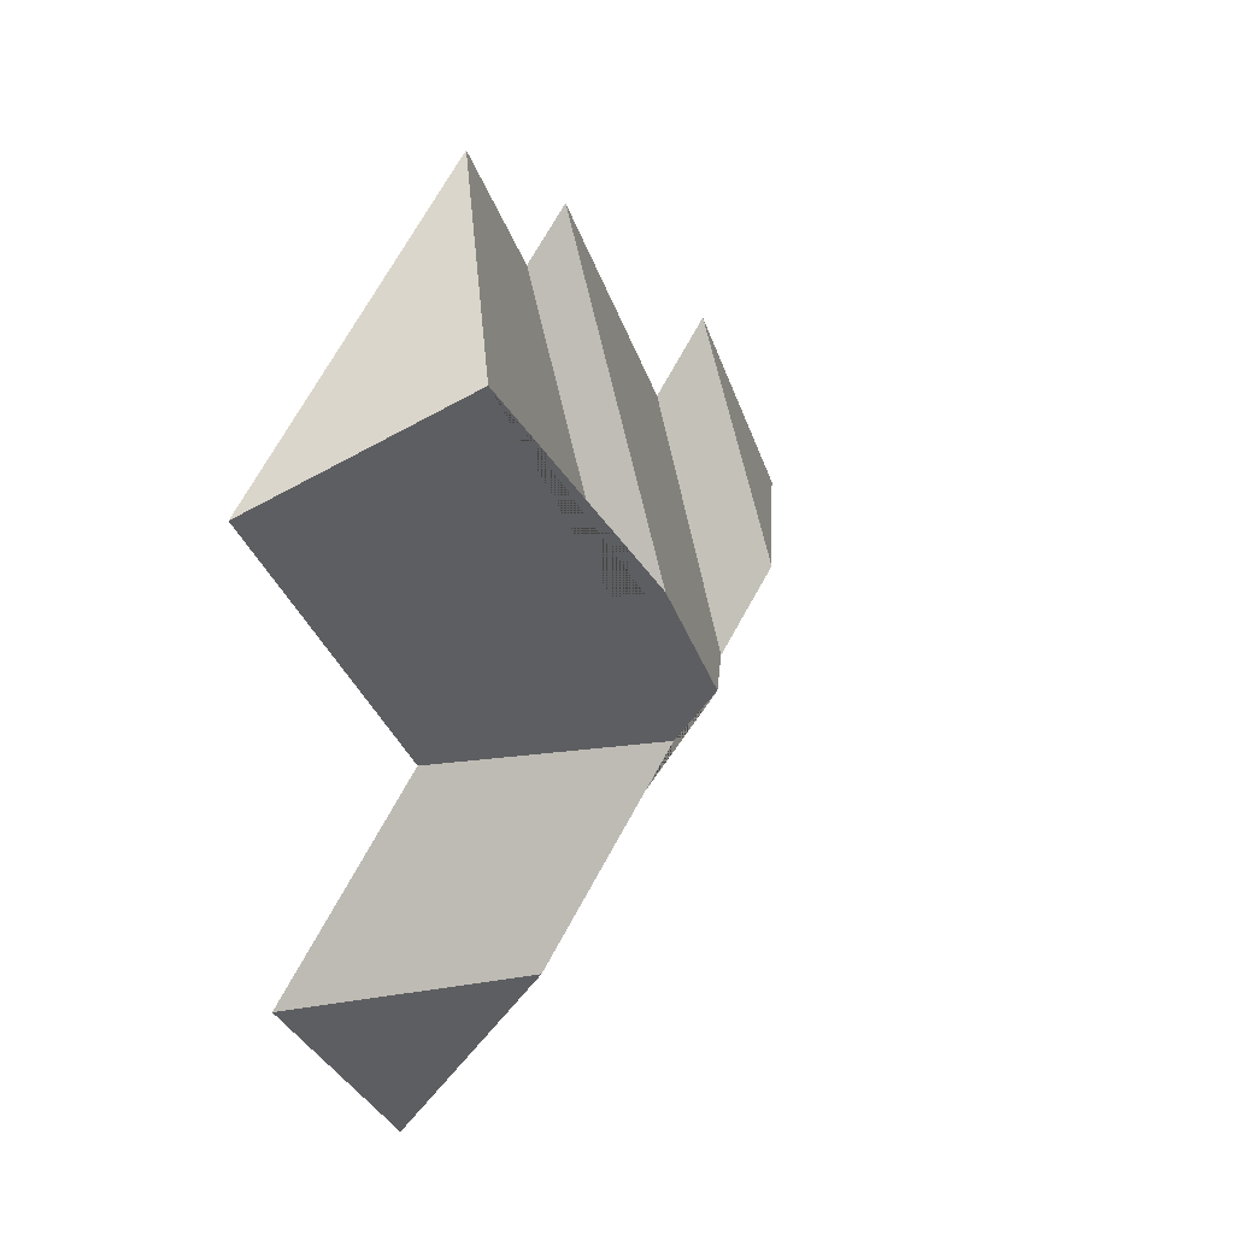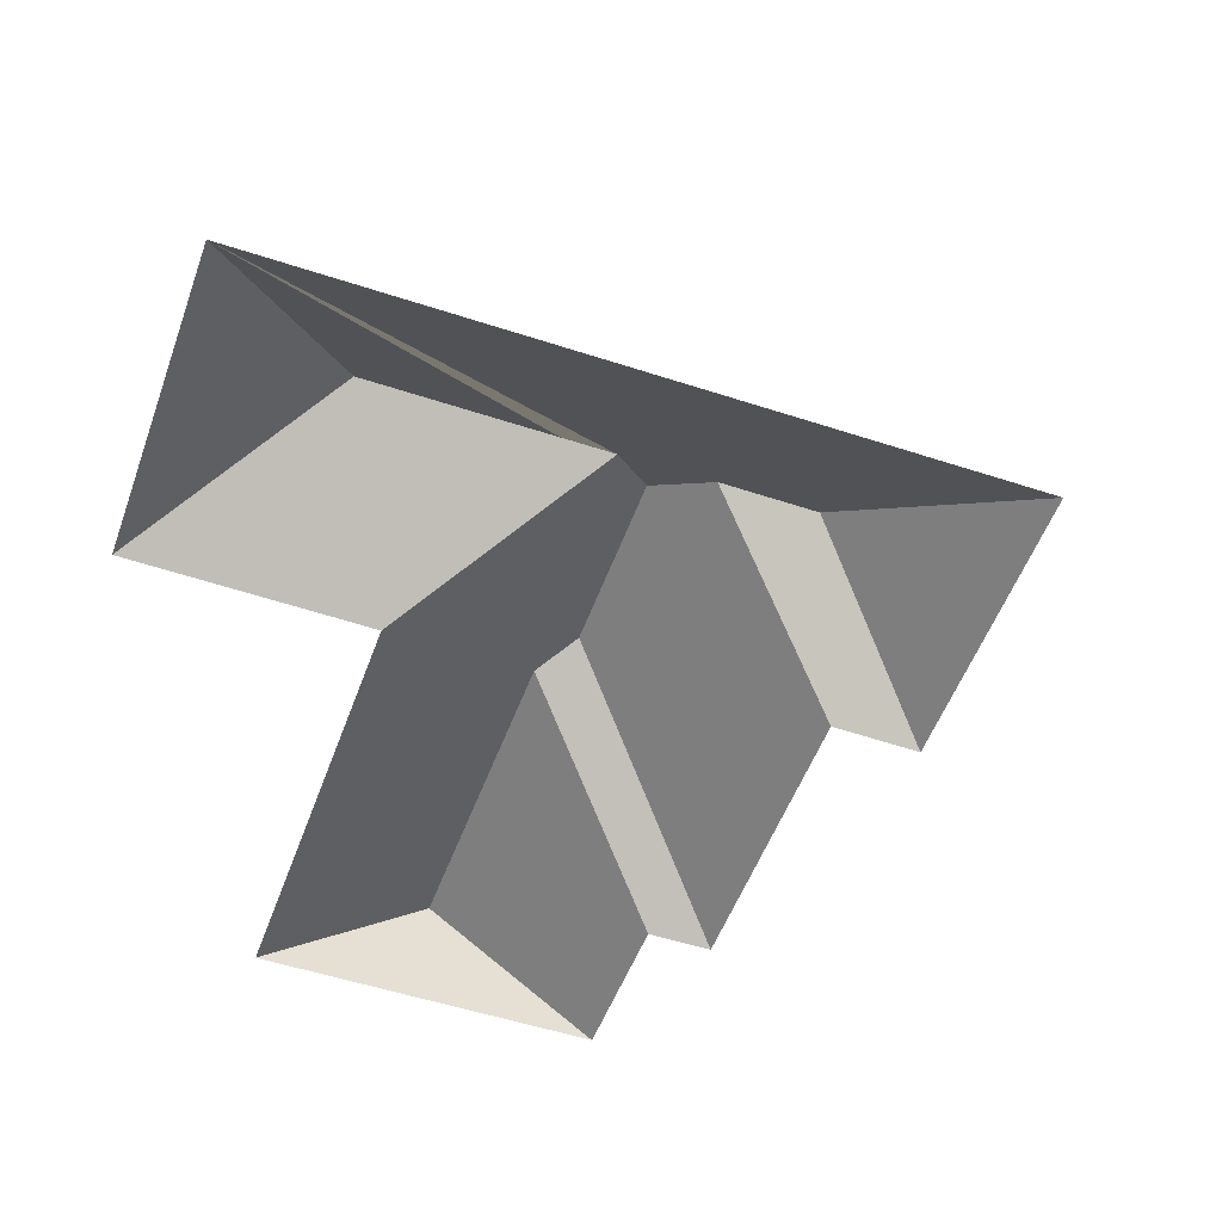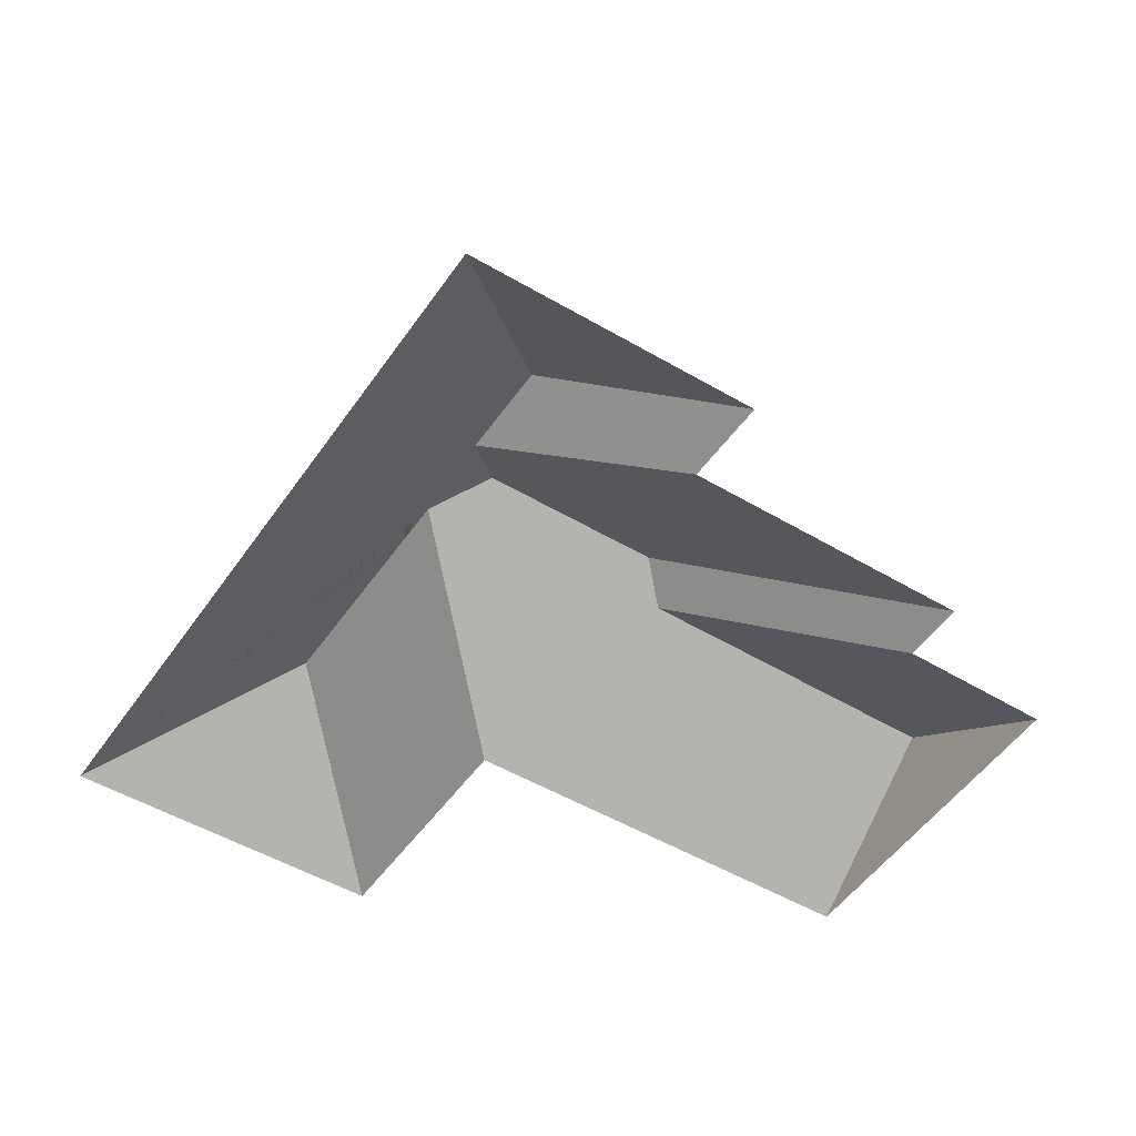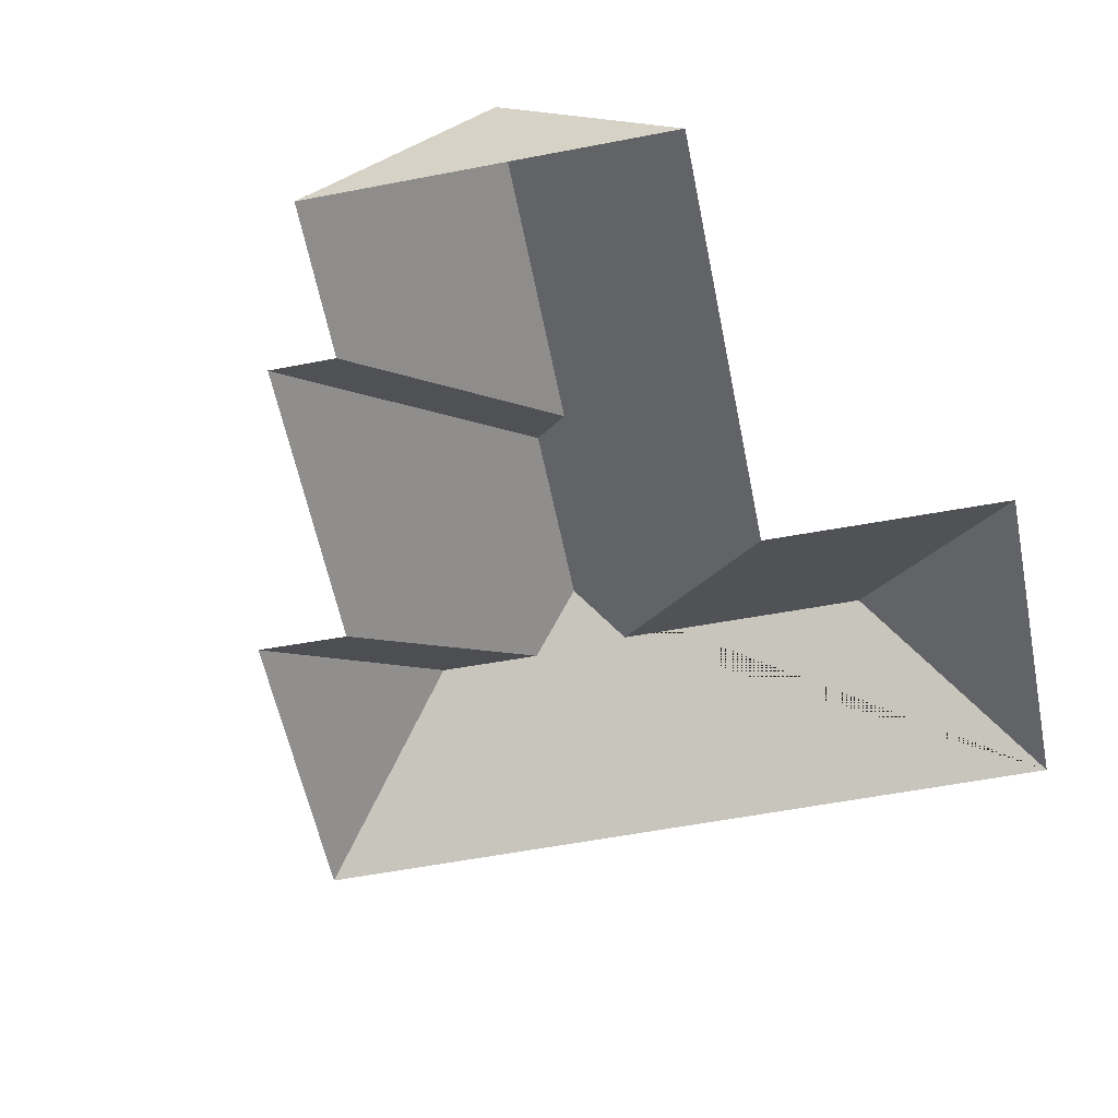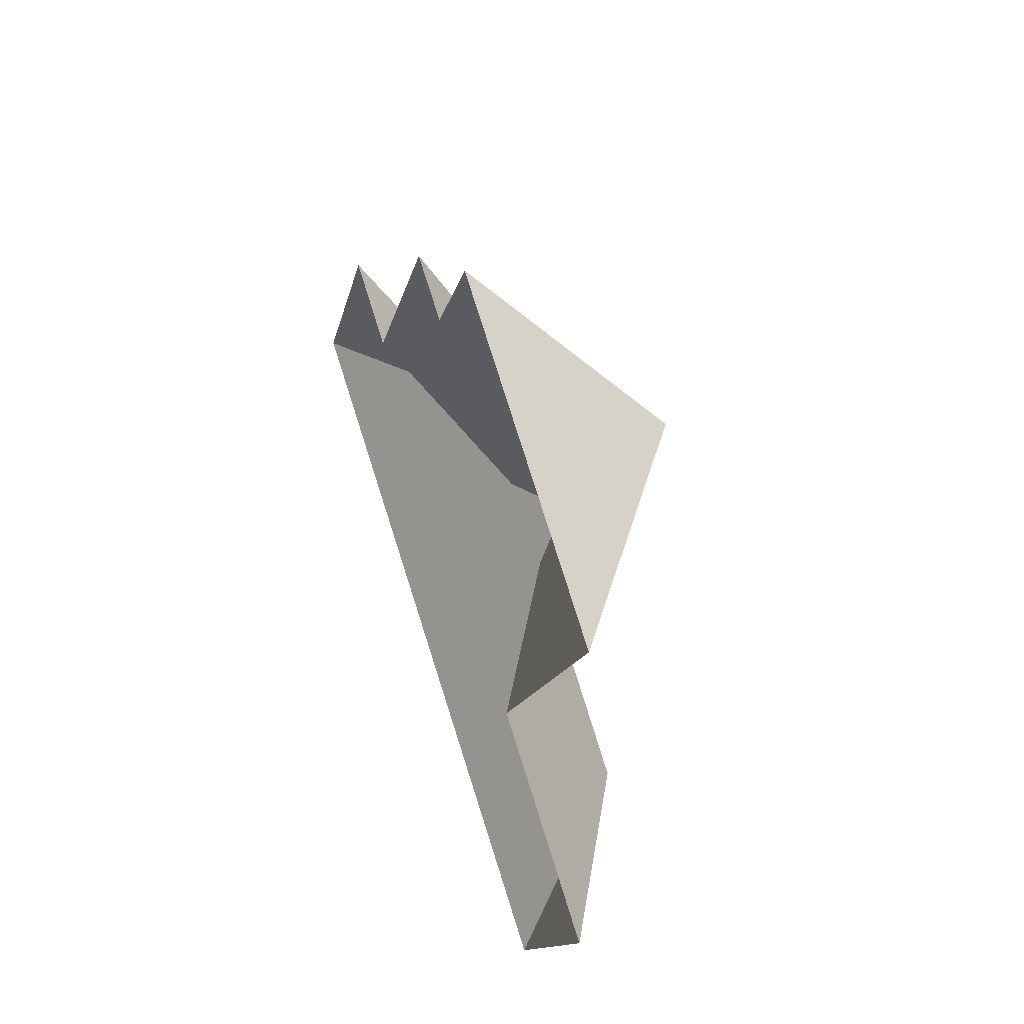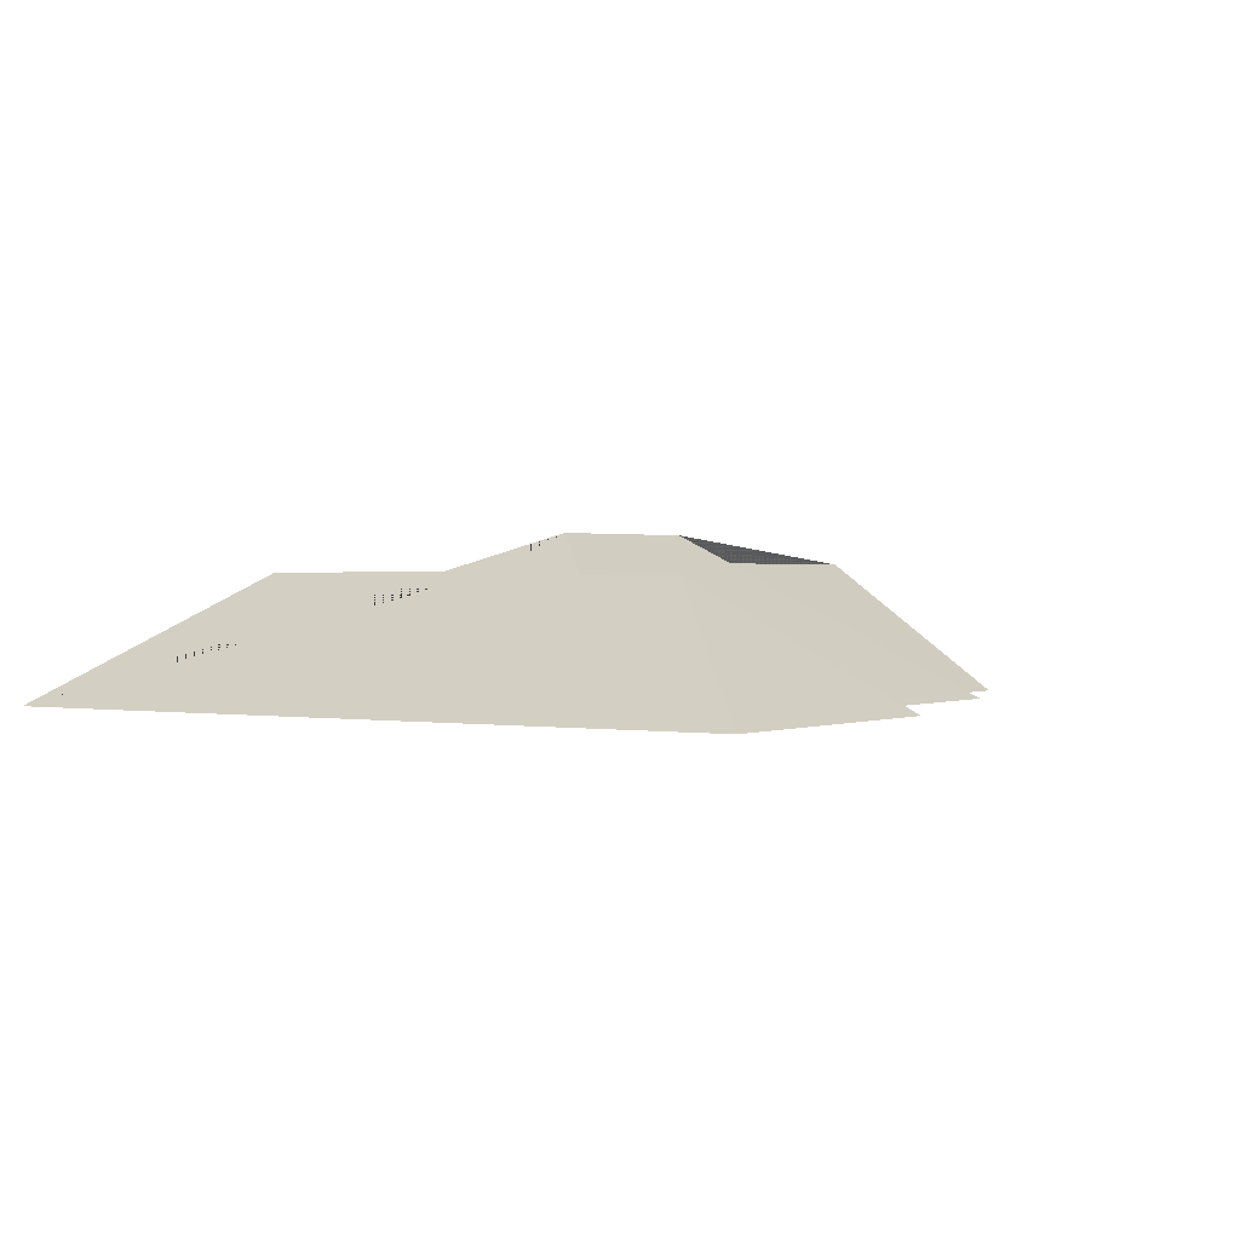
<metadata>
{"format":"obj","ext":"obj","renderer":"f3d","projection":"perspective","resolution":1024,"background":"white","views":[{"elev":37.4,"azim":123.0,"up":"+Z"},{"elev":-52.3,"azim":-171.3,"up":"+Y"},{"elev":-49.8,"azim":-94.8,"up":"+Y"},{"elev":-56.9,"azim":39.6,"up":"+Y"},{"elev":51.3,"azim":69.8,"up":"+Z"},{"elev":1.1,"azim":-118.4,"up":"+Y"}]}
</metadata>
<code>
o BK39_500_018030_0037_roof
v 315.5 75 -451.5
v 17.82 75 -291.6
v 111.6 128.8 -259.9
v 151.1 128.6 -281.5
v 286.8 129.3 -353.3
v 189.5 129.7 -300.4
v 181.3 145 -272.7
v 117.7 75 -190.7
v 82.46 75 -171.2
v 385.9 75 -320.3
v 289.8 75 -267.6
v 221.8 144.8 -197.8
v 242.4 133.5 -191.5
v 208.7 75 -84.6
v 182.9 75 -70.82
v 381.8 75 -96.31
v 243.4 75 -22.03
v 314.2 132.7 -59.99
v 315.5 0 -451.5
v 17.82 0 -291.6
v 82.46 0 -171.2
v 117.7 0 -190.7
v 182.9 0 -70.82
v 208.7 0 -84.6
v 243.4 0 -22.03
v 381.8 0 -96.31
v 289.8 0 -267.6
v 385.9 0 -320.3
f 2 9 3
f 9 8 4 3
f 8 4 7 12 15
f 15 12 13 14
f 14 13 18 17
f 18 13 12 7 6 11 16
f 11 6 5 10
f 10 5 1
f 1 5 6 7 4 3 2
f 17 18 16

</code>
